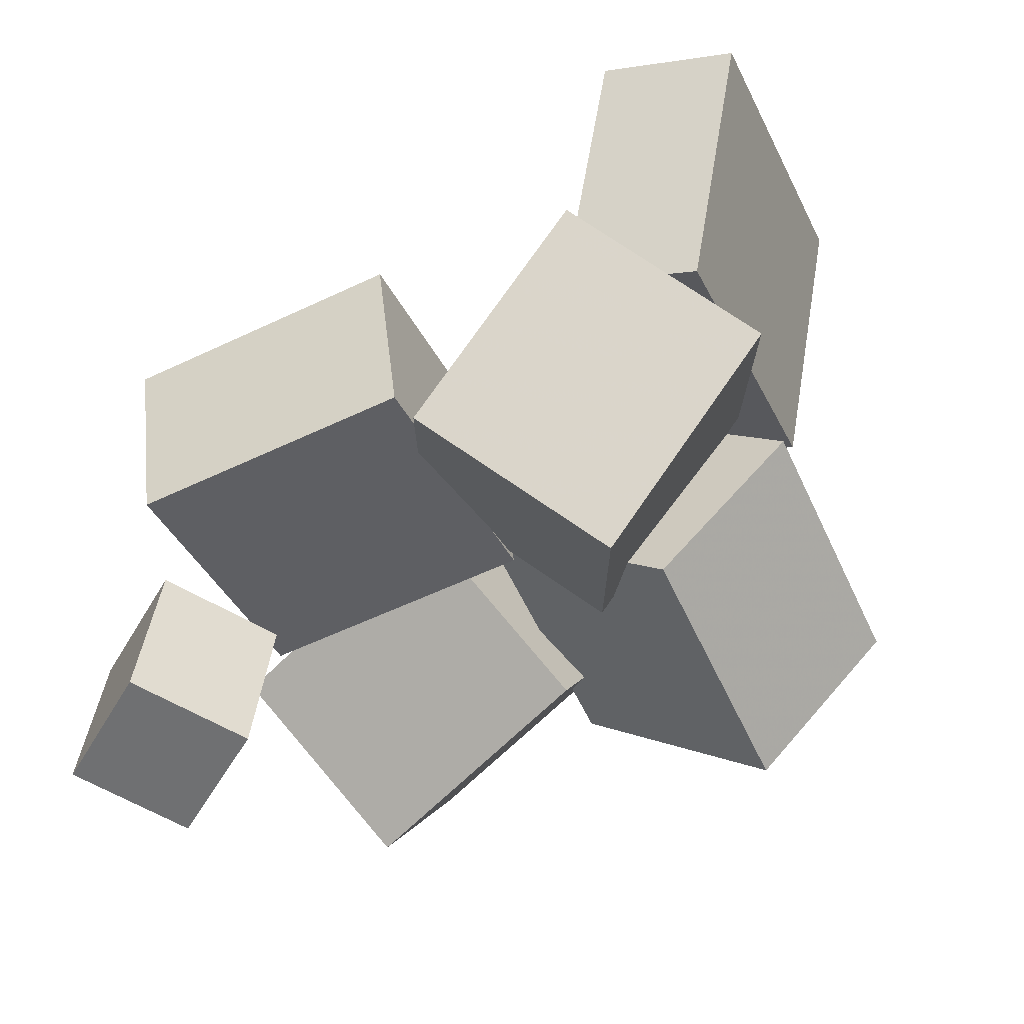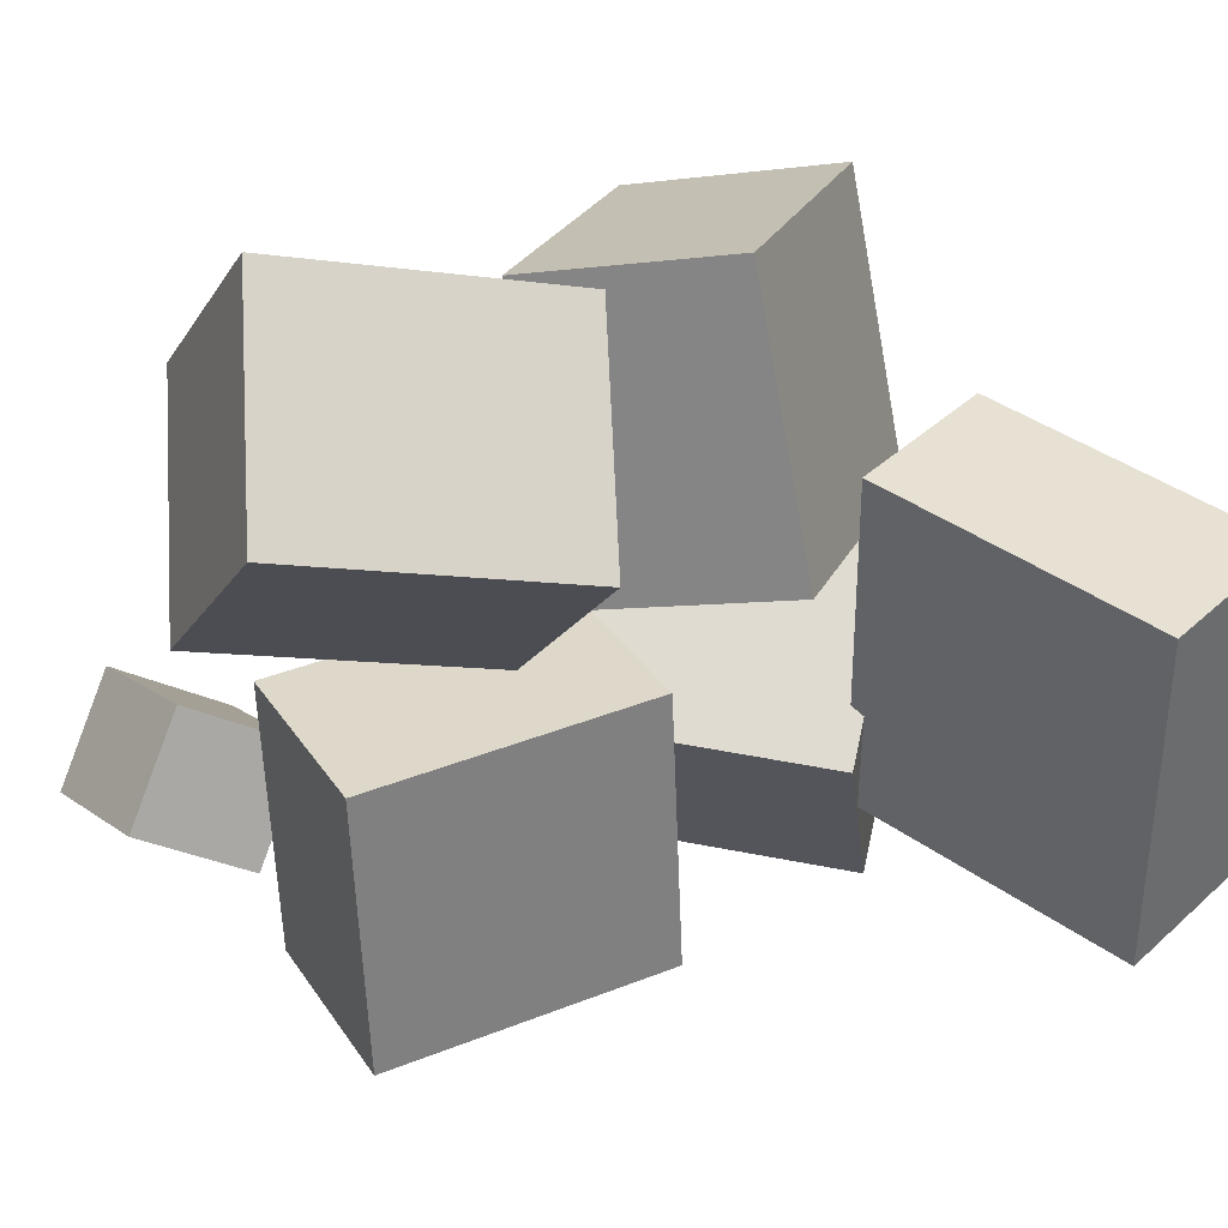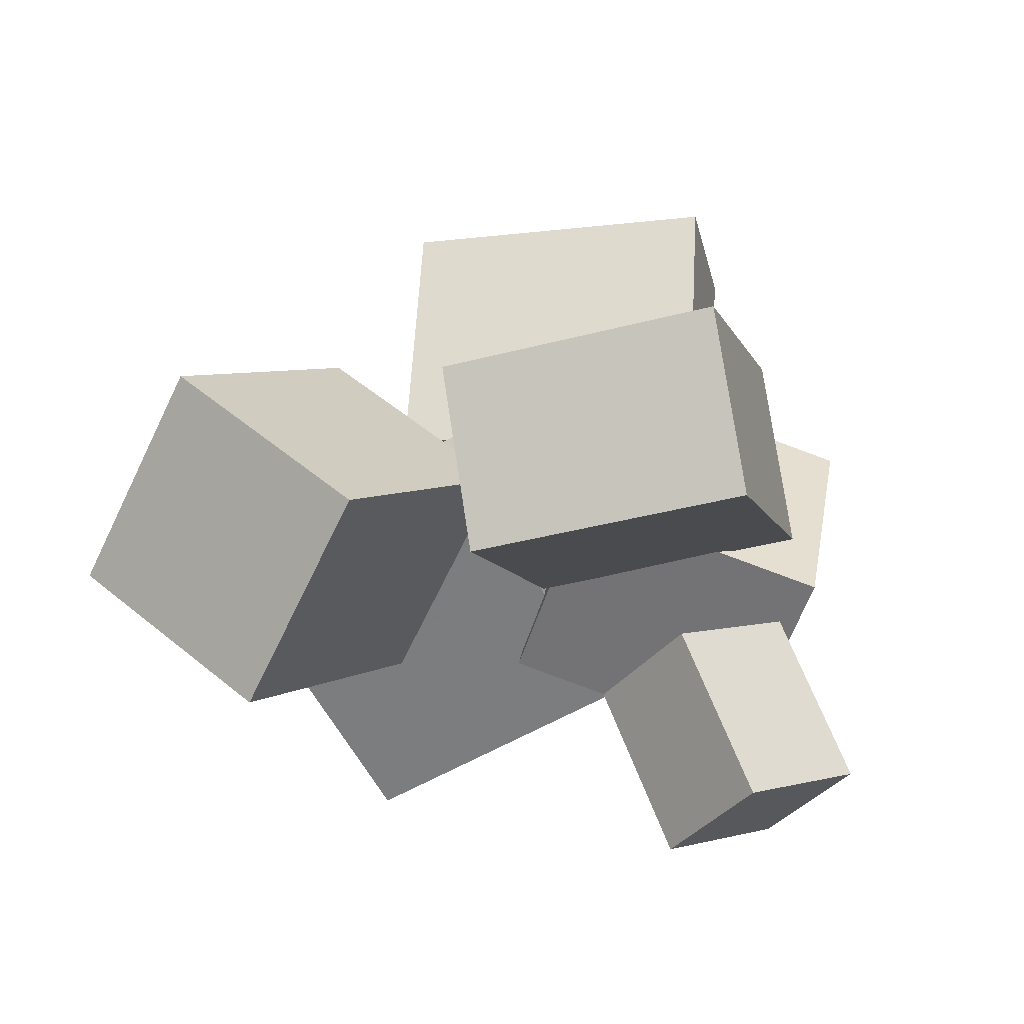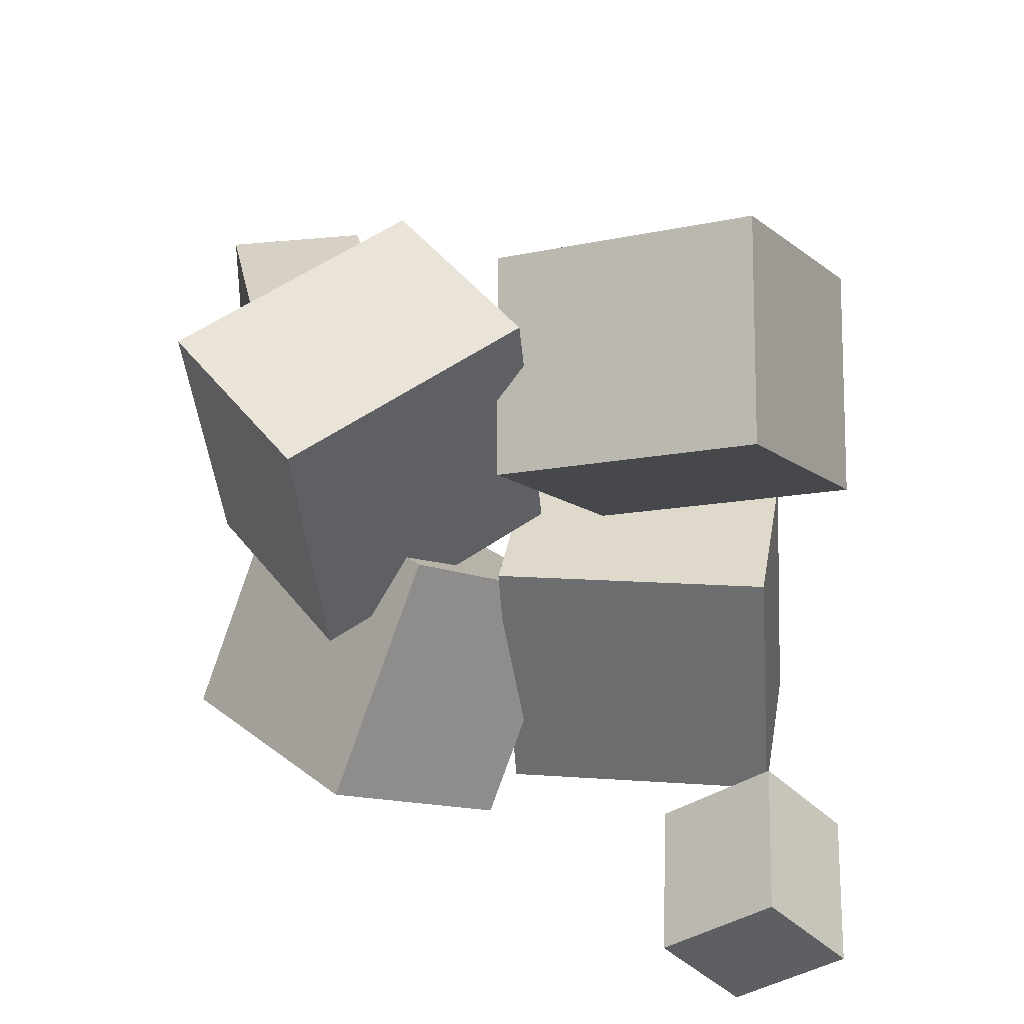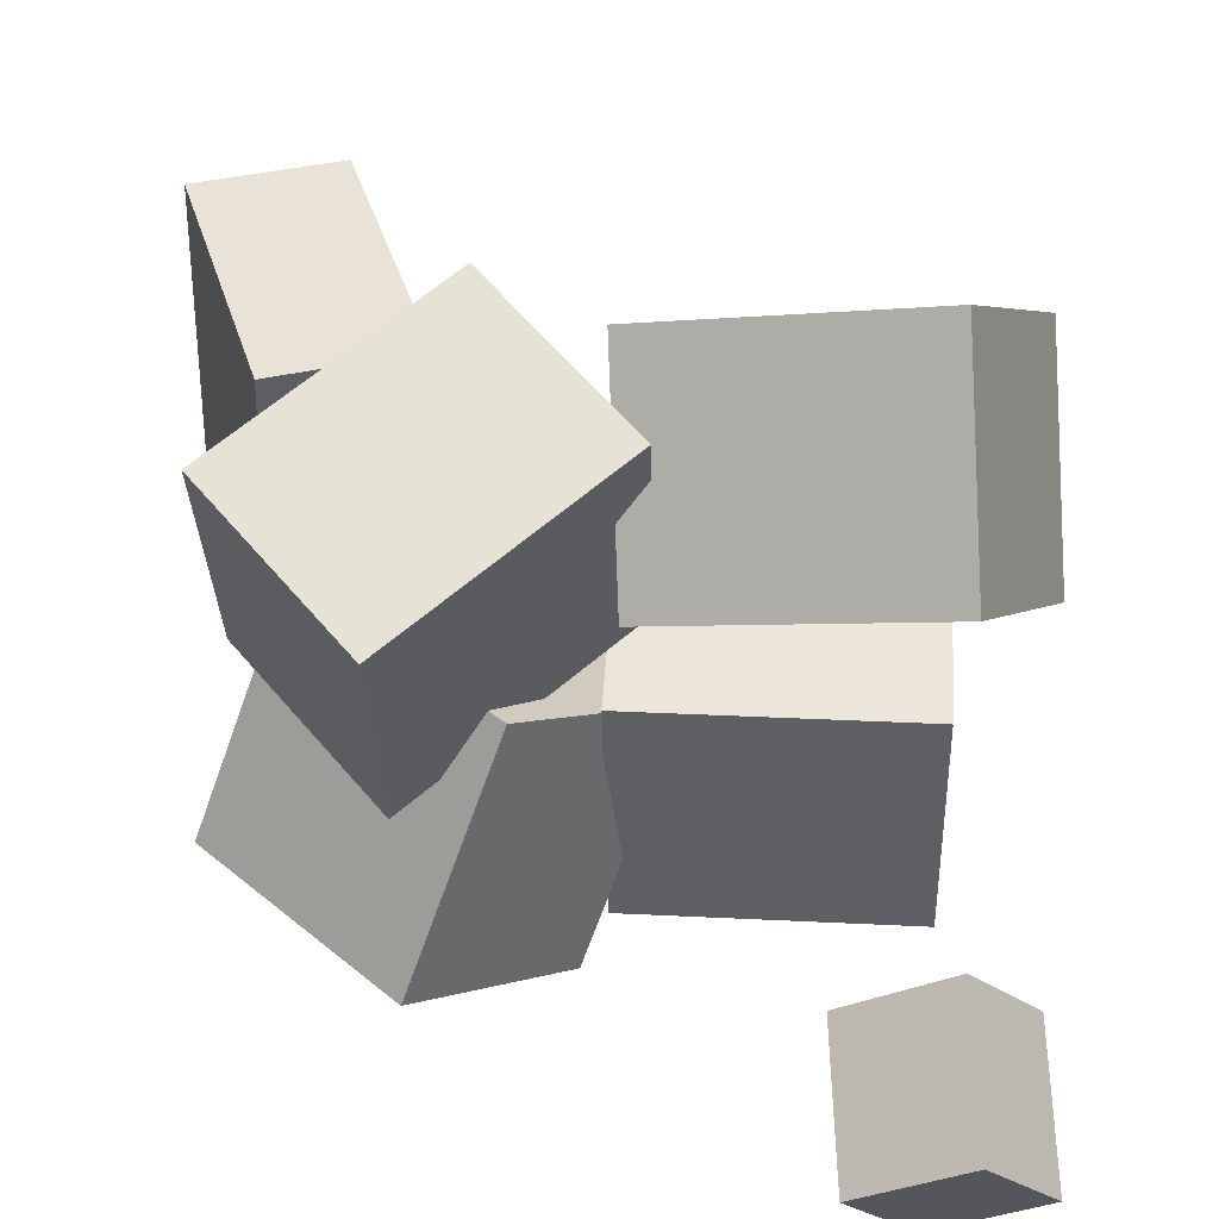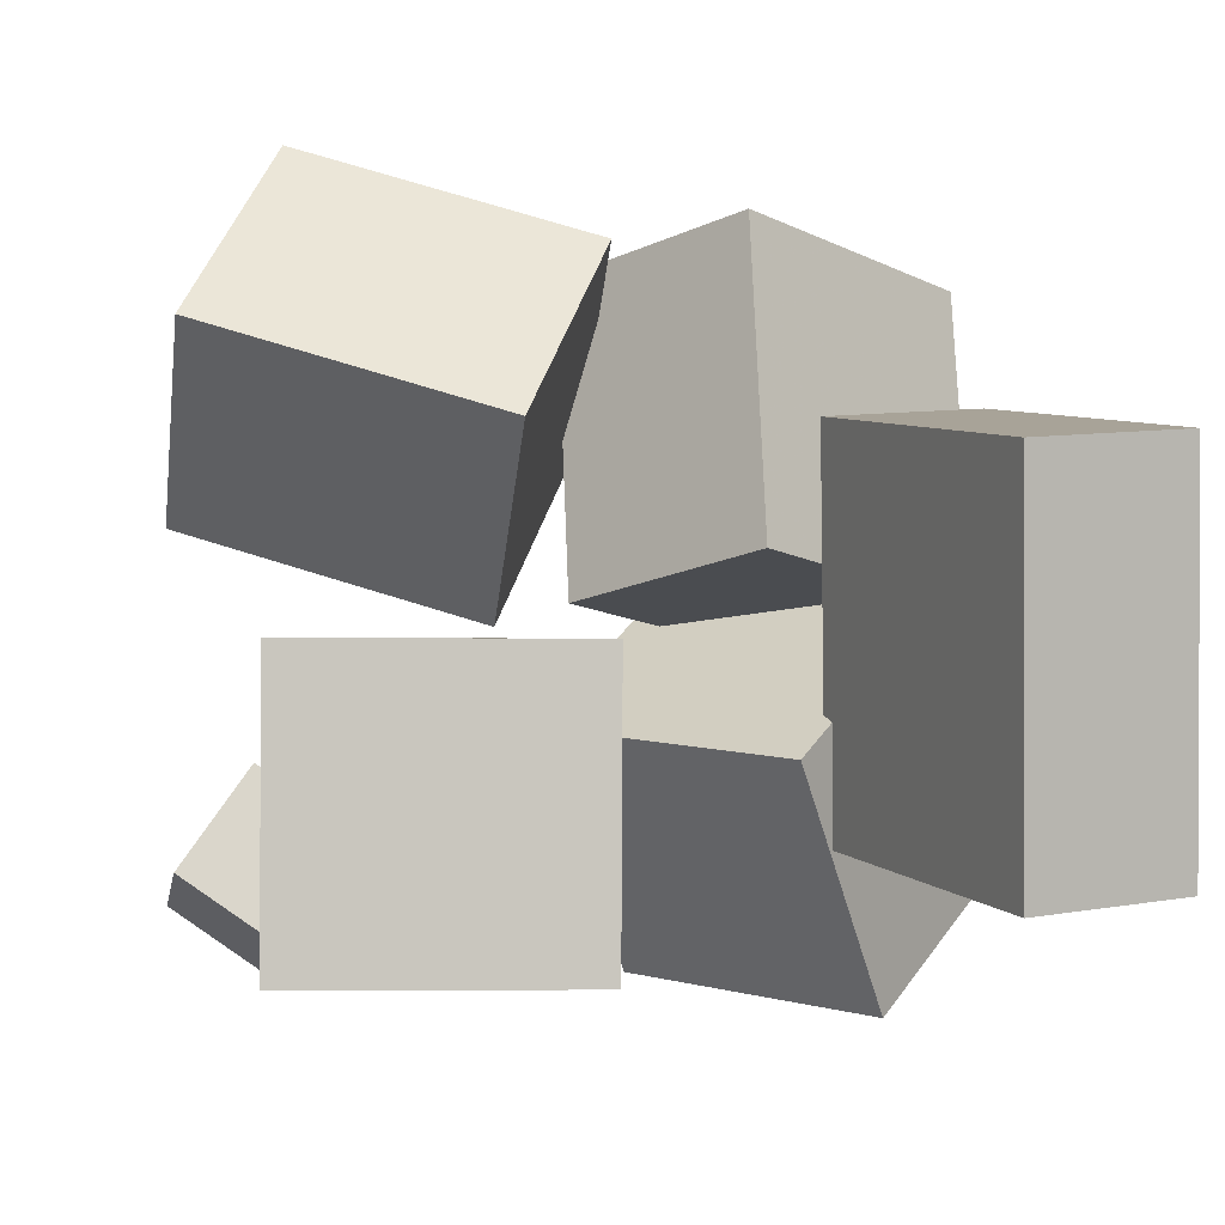
<metadata>
{"format":"obj","ext":"obj","renderer":"f3d","projection":"perspective","resolution":1024,"background":"white","views":[{"elev":-34.3,"azim":-156.5,"up":"+Y"},{"elev":38.4,"azim":142.5,"up":"+Z"},{"elev":-19.9,"azim":104.8,"up":"+Y"},{"elev":-62.3,"azim":2.2,"up":"+Y"},{"elev":42.1,"azim":-6.1,"up":"+Z"},{"elev":6.0,"azim":165.6,"up":"+Z"}]}
</metadata>
<code>
v -0.2224 0.1062 -0.1323
v -0.2163 0.1103 0.1478
v -0.2669 0.3425 -0.1347
v -0.2608 0.3465 0.1454
v -0.1026 0.1288 -0.1352
v -0.09651 0.1328 0.1449
v -0.1471 0.365 -0.1377
v -0.141 0.369 0.1425
f 1.0 7.0 5.0
f 1.0 3.0 7.0
f 1.0 4.0 3.0
f 1.0 2.0 4.0
f 3.0 8.0 7.0
f 3.0 4.0 8.0
f 5.0 7.0 8.0
f 5.0 8.0 6.0
f 1.0 5.0 6.0
f 1.0 6.0 2.0
f 2.0 6.0 8.0
f 2.0 8.0 4.0
v 0.09107 0.01275 0.00192
v 0.001535 -0.1196 0.1135
v 0.09659 0.1315 0.1472
v 0.007059 -0.0007915 0.2588
v 0.2979 -0.07402 0.06501
v 0.2084 -0.2063 0.1766
v 0.3035 0.04475 0.2103
v 0.2139 -0.08756 0.3219
f 9.0 15.0 13.0
f 9.0 11.0 15.0
f 9.0 12.0 11.0
f 9.0 10.0 12.0
f 11.0 16.0 15.0
f 11.0 12.0 16.0
f 13.0 15.0 16.0
f 13.0 16.0 14.0
f 9.0 13.0 14.0
f 9.0 14.0 10.0
f 10.0 14.0 16.0
f 10.0 16.0 12.0
v -0.1495 -0.1739 -0.1633
v -0.06913 -0.1062 0.02383
v -0.2842 -0.00569 -0.1663
v -0.2038 0.06202 0.0208
v -0.02038 -0.07215 -0.2555
v 0.05995 -0.004444 -0.06839
v -0.1551 0.09604 -0.2585
v -0.07477 0.1637 -0.07141
f 17.0 23.0 21.0
f 17.0 19.0 23.0
f 17.0 20.0 19.0
f 17.0 18.0 20.0
f 19.0 24.0 23.0
f 19.0 20.0 24.0
f 21.0 23.0 24.0
f 21.0 24.0 22.0
f 17.0 21.0 22.0
f 17.0 22.0 18.0
f 18.0 22.0 24.0
f 18.0 24.0 20.0
v 0.1256 -0.3153 -0.2289
v 0.1341 -0.1933 -0.1807
v 0.188 -0.2904 -0.303
v 0.1965 -0.1684 -0.2548
v 0.2108 -0.3456 -0.1674
v 0.2193 -0.2236 -0.1192
v 0.2731 -0.3207 -0.2414
v 0.2817 -0.1987 -0.1933
f 25.0 31.0 29.0
f 25.0 27.0 31.0
f 25.0 28.0 27.0
f 25.0 26.0 28.0
f 27.0 32.0 31.0
f 27.0 28.0 32.0
f 29.0 31.0 32.0
f 29.0 32.0 30.0
f 25.0 29.0 30.0
f 25.0 30.0 26.0
f 26.0 30.0 32.0
f 26.0 32.0 28.0
v 0.2255 -0.09962 -0.01328
v -0.003286 -0.05886 -0.01637
v 0.2329 -0.07533 -0.2384
v 0.004079 -0.03457 -0.2414
v 0.2522 0.05158 0.003907
v 0.02341 0.09234 0.0008174
v 0.2596 0.07586 -0.2212
v 0.03078 0.1166 -0.2243
f 33.0 39.0 37.0
f 33.0 35.0 39.0
f 33.0 36.0 35.0
f 33.0 34.0 36.0
f 35.0 40.0 39.0
f 35.0 36.0 40.0
f 37.0 39.0 40.0
f 37.0 40.0 38.0
f 33.0 37.0 38.0
f 33.0 38.0 34.0
f 34.0 38.0 40.0
f 34.0 40.0 36.0
v -0.1489 -0.1205 -0.04057
v -0.1608 -0.2045 0.1765
v -0.2473 0.01345 0.005835
v -0.2592 -0.07052 0.2229
v 0.03614 -0.003831 0.01477
v 0.02417 -0.0878 0.2318
v -0.06227 0.1302 0.06117
v -0.07423 0.04618 0.2783
f 41.0 47.0 45.0
f 41.0 43.0 47.0
f 41.0 44.0 43.0
f 41.0 42.0 44.0
f 43.0 48.0 47.0
f 43.0 44.0 48.0
f 45.0 47.0 48.0
f 45.0 48.0 46.0
f 41.0 45.0 46.0
f 41.0 46.0 42.0
f 42.0 46.0 48.0
f 42.0 48.0 44.0

</code>
